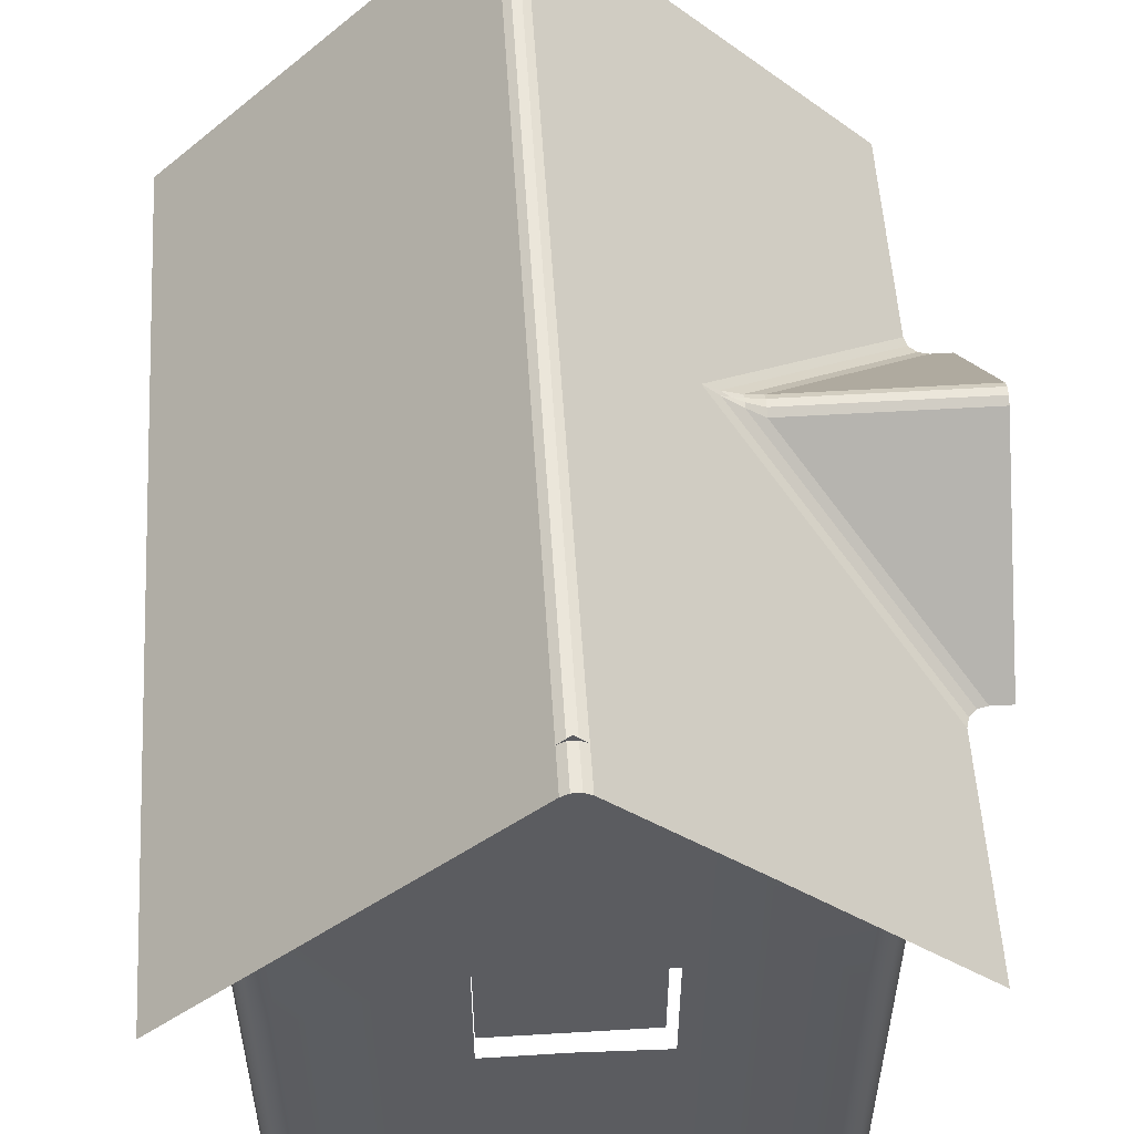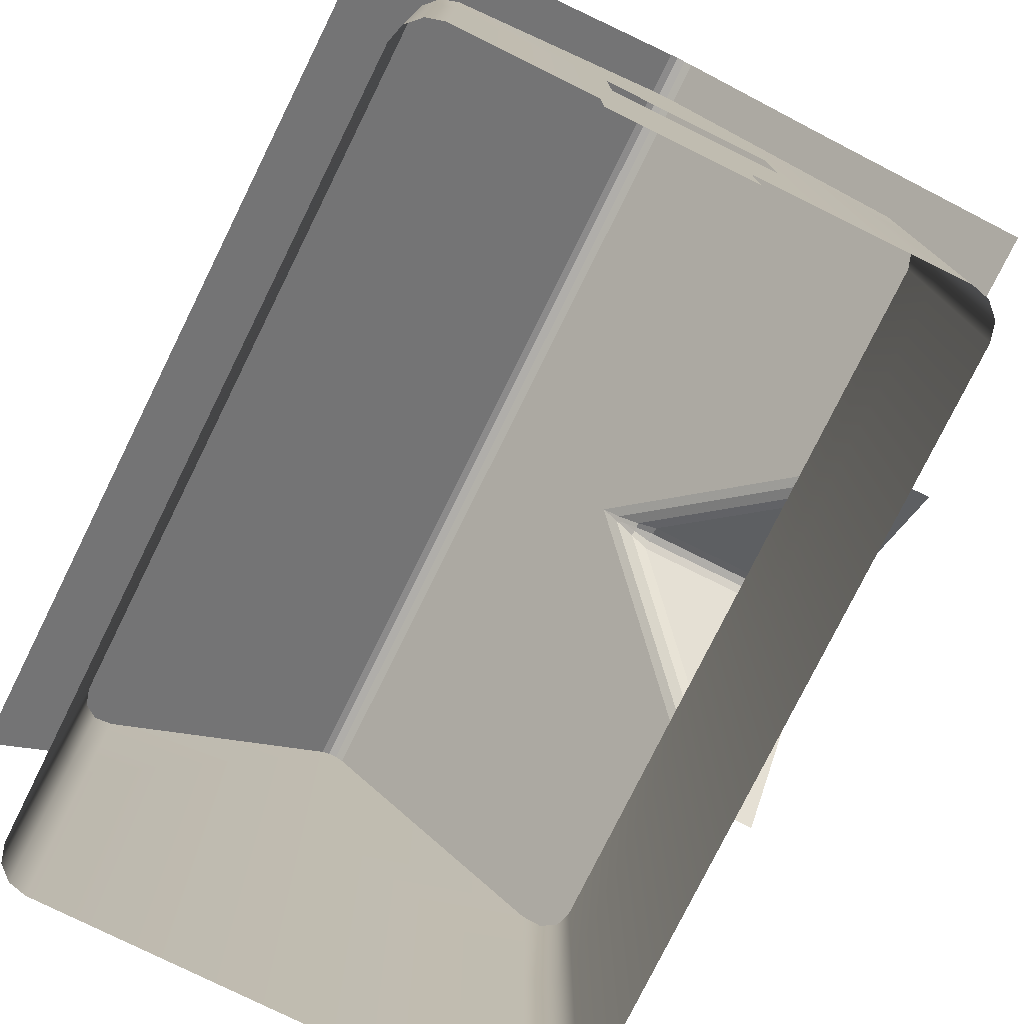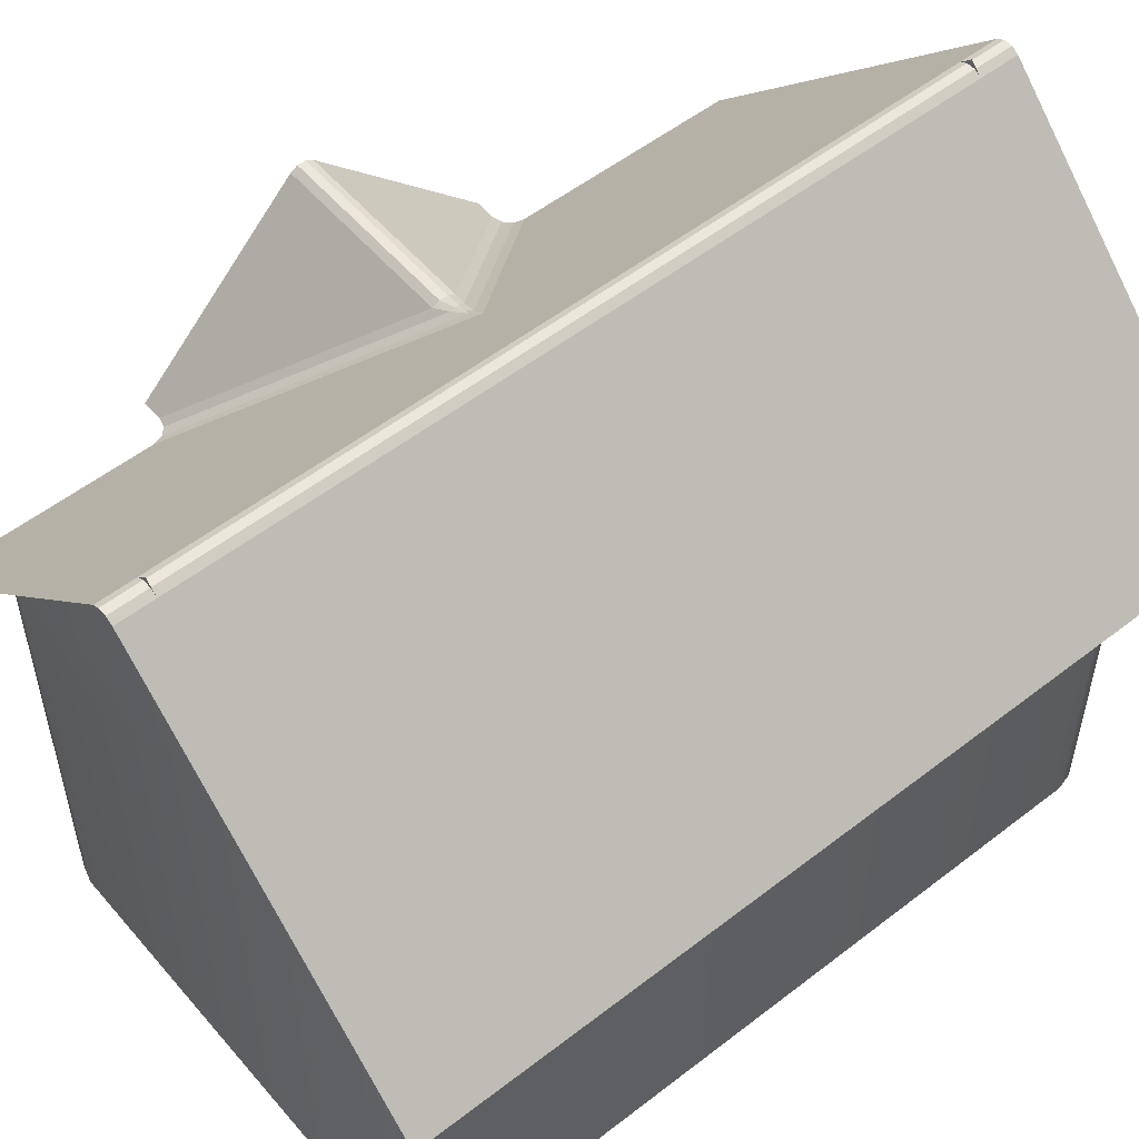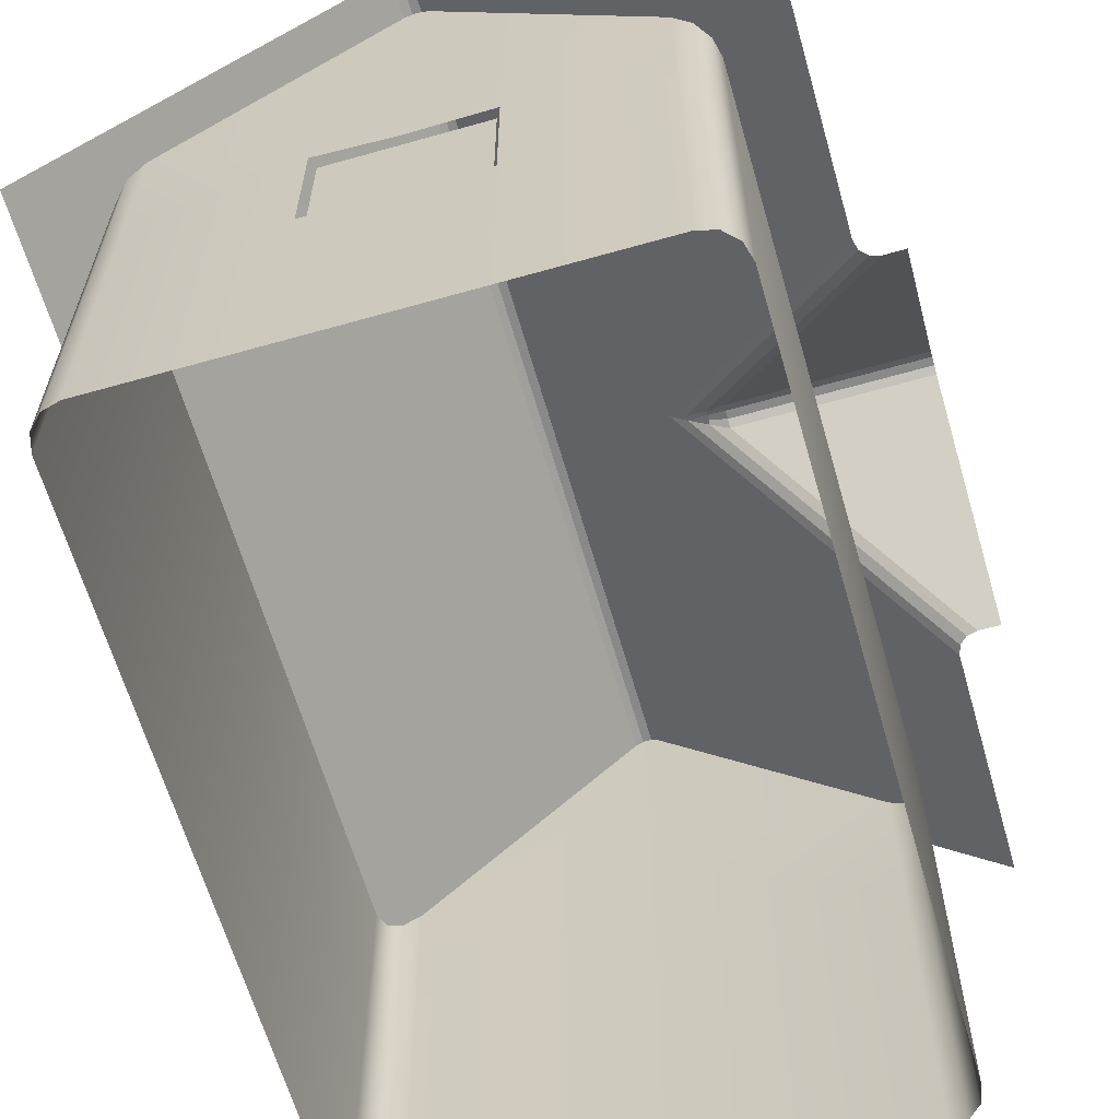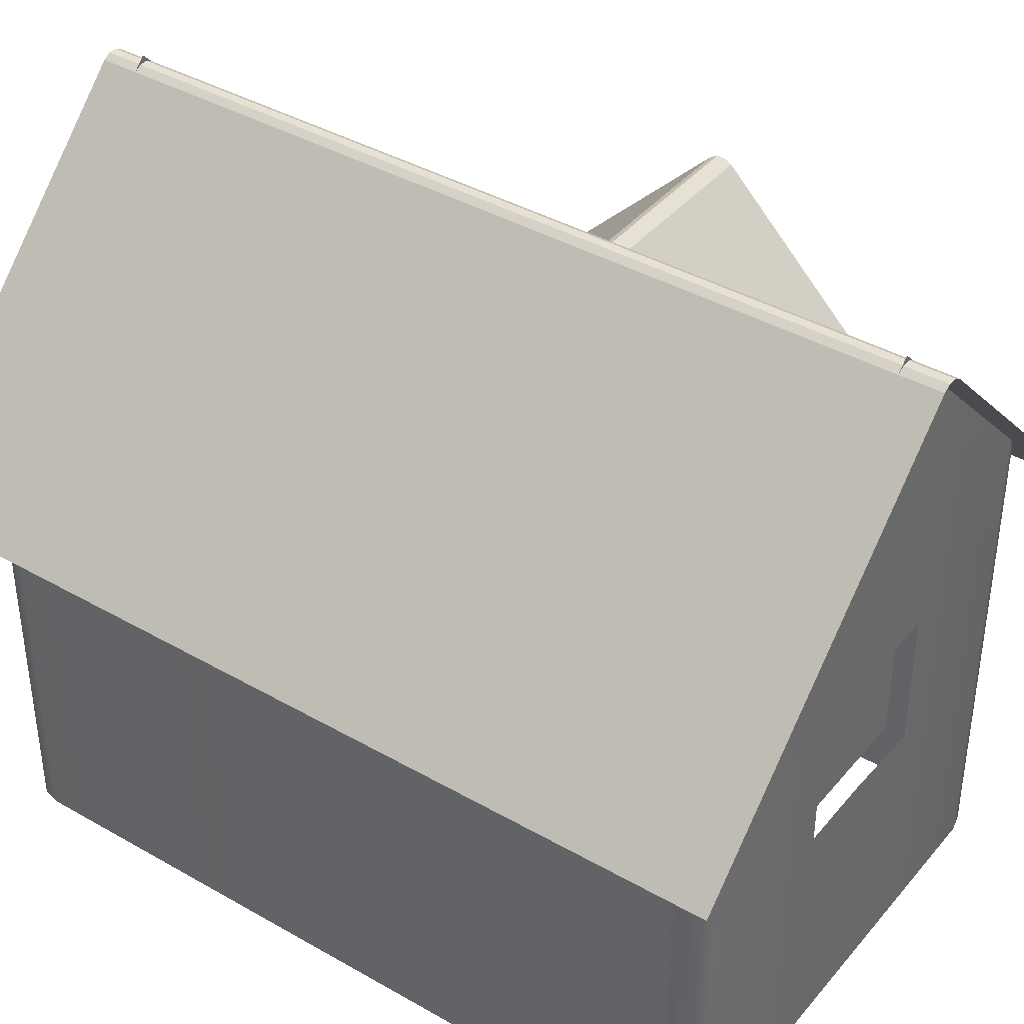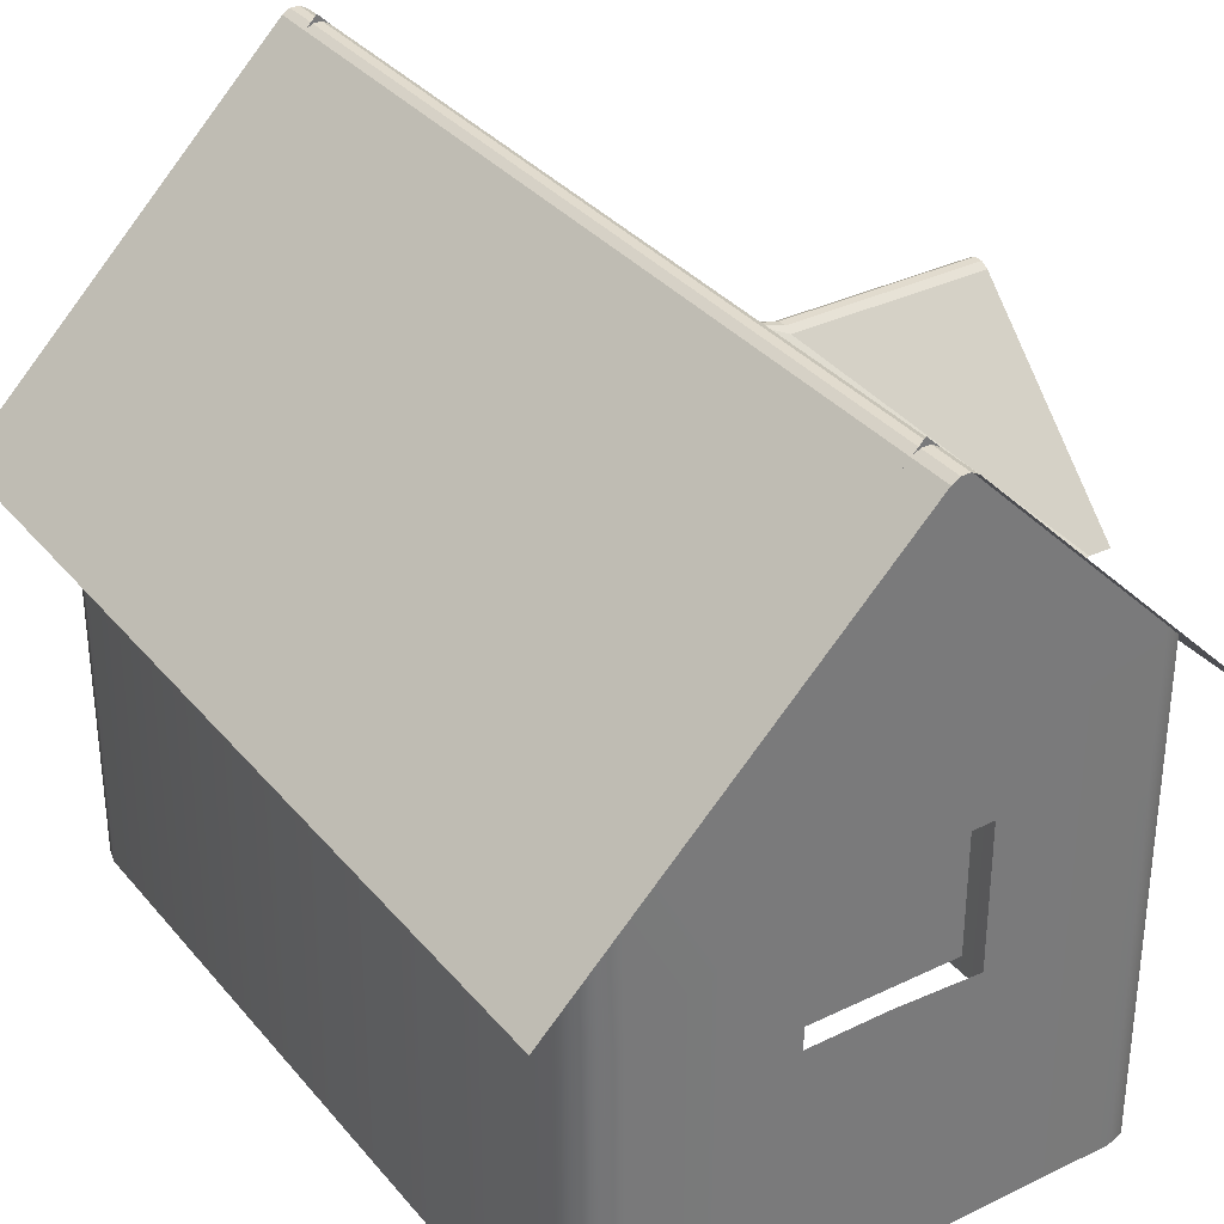
<metadata>
{"format":"obj","ext":"obj","renderer":"f3d","projection":"perspective","resolution":1024,"background":"white","views":[{"elev":54.7,"azim":-3.6,"up":"+Y"},{"elev":-77.8,"azim":-26.3,"up":"+Y"},{"elev":54.1,"azim":-129.5,"up":"+Y"},{"elev":-63.0,"azim":16.0,"up":"+Y"},{"elev":39.6,"azim":-54.5,"up":"+Y"},{"elev":33.8,"azim":-33.4,"up":"+Y"}]}
</metadata>
<code>
o OuterWall
v -2.074 0.006489 -0.717
v -2.074 1.379 0.783
v -2.074 0.006489 0.783
v -2.074 1.379 -0.717
v -2.574 0.006489 0.033
v -1.574 0.8789 0.033
v -2.574 0.8789 0.033
v -1.574 0.006489 0.033
v -2.074 0.6927 -0.717
v -2.074 0.4763 0.783
v -1.574 0.4427 0.033
v -2.574 0.4427 0.033
v -1.914 0.006489 0.783
v -1.914 1.219 0.783
v -1.914 0.4687 0.783
v -2.221 1.232 0.783
v -2.221 0.006489 0.783
v -2.221 0.4752 0.783
v -2.074 0.9331 -0.717
v -2.074 0.7268 0.783
v -1.574 0.5955 0.033
v -2.574 0.5955 0.033
v -1.914 0.7315 0.783
v -2.221 0.7403 0.783
v -1.574 0.8789 -0.652
v -1.639 0.9439 -0.717
v -1.582 0.8876 -0.6845
v -1.606 0.9114 -0.7083
v -1.639 0.006489 -0.717
v -1.574 0.006489 -0.652
v -1.606 0.006489 -0.7083
v -1.582 0.006489 -0.6845
v -1.639 0.9439 0.783
v -1.574 0.8789 0.718
v -1.606 0.9114 0.7743
v -1.582 0.8876 0.7505
v -1.574 0.006489 0.718
v -1.639 0.006489 0.783
v -1.582 0.006489 0.7505
v -1.606 0.006489 0.7743
v -2.509 0.9439 -0.717
v -2.574 0.8789 -0.652
v -2.541 0.9114 -0.7083
v -2.565 0.8876 -0.6845
v -2.574 0.006489 -0.652
v -2.509 0.006489 -0.717
v -2.565 0.006489 -0.6845
v -2.541 0.006489 -0.7083
v -2.574 0.8789 0.718
v -2.509 0.9439 0.783
v -2.565 0.8876 0.7505
v -2.541 0.9114 0.7743
v -2.509 0.006489 0.783
v -2.574 0.006489 0.718
v -2.541 0.006489 0.7743
v -2.565 0.006489 0.7505
v -1.639 0.4752 -0.717
v -1.574 0.4427 -0.652
v -1.606 0.4589 -0.7083
v -1.582 0.447 -0.6845
v -2.509 0.4487 0.783
v -2.574 0.4427 0.718
v -2.541 0.4457 0.7743
v -2.565 0.4435 0.7505
v -1.574 0.4427 0.718
v -1.639 0.4476 0.783
v -1.582 0.4433 0.7505
v -1.606 0.4452 0.7743
v -2.574 0.4427 -0.652
v -2.509 0.4752 -0.717
v -2.565 0.447 -0.6845
v -2.541 0.4589 -0.7083
v -2.574 0.5955 0.718
v -2.509 0.6222 0.783
v -2.565 0.5991 0.7505
v -2.541 0.6088 0.7743
v -1.639 0.6394 -0.717
v -1.574 0.5955 -0.652
v -1.606 0.6175 -0.7083
v -1.582 0.6014 -0.6845
v -1.574 0.5955 0.718
v -1.639 0.6215 0.783
v -1.582 0.599 0.7505
v -1.606 0.6085 0.7743
v -2.574 0.5955 -0.652
v -2.509 0.6394 -0.717
v -2.565 0.6014 -0.6845
v -2.541 0.6175 -0.7083
f 12 5 54 62
f 18 24 74 61
f 6 21 78 25
f 42 85 22 7
f 86 41 4 19
f 23 14 2 20
f 7 22 73 49
f 34 81 21 6
f 17 18 61 53
f 70 86 19 9
f 22 12 62 73
f 13 15 10 3
f 69 45 5 12
f 11 8 30 58
f 9 19 77 57
f 65 37 8 11
f 38 66 15 13
f 3 10 18 17
f 20 2 16 24
f 81 65 11 21
f 1 9 57 29
f 82 33 14 23
f 46 70 9 1
f 85 69 12 22
f 21 11 58 78
f 24 16 50 74
f 66 82 23 15
f 58 30 32 60
f 60 32 31 59
f 59 31 29 57
f 74 50 52 76
f 76 52 51 75
f 75 51 49 73
f 66 38 40 68
f 68 40 39 67
f 67 39 37 65
f 70 46 48 72
f 72 48 47 71
f 71 47 45 69
f 78 58 60 80
f 80 60 59 79
f 79 59 57 77
f 53 61 63 55
f 55 63 64 56
f 56 64 62 54
f 82 66 68 84
f 84 68 67 83
f 83 67 65 81
f 86 70 72 88
f 88 72 71 87
f 87 71 69 85
f 61 74 76 63
f 63 76 75 64
f 64 75 73 62
f 25 78 80 27
f 27 80 79 28
f 28 79 77 26
f 33 82 84 35
f 35 84 83 36
f 36 83 81 34
f 41 86 88 43
f 43 88 87 44
f 44 87 85 42
f 19 4 26 77
o Dachziegel
v -1.45 0.7552 -0.7883
v -1.45 0.7552 0.859
v -2.697 0.7552 -0.7883
v -2.697 0.7552 0.8608
v -2.697 0.7552 0.04509
v -1.796 1.101 -0.7883
v -1.796 1.101 0.859
v -2.136 0.7546 -0.3136
v -1.371 0.7546 -0.3136
v -2.136 0.7546 0.3797
v -1.371 0.7546 0.3797
v -2.136 1.101 0.033
v -2.051 1.357 0.8607
v -2.096 1.357 0.8608
v -2.066 1.365 0.8608
v -2.082 1.365 0.8608
v -2.096 1.357 -0.7883
v -2.051 1.357 -0.7883
v -2.082 1.365 -0.7883
v -2.066 1.365 -0.7883
v -1.45 0.7552 -0.3515
v -1.411 0.7549 -0.3133
v -1.445 0.7552 -0.3323
v -1.431 0.7551 -0.3183
v -1.411 0.7549 0.3793
v -1.45 0.7552 0.4175
v -1.431 0.7551 0.3843
v -1.445 0.7552 0.3983
v -2.096 1.357 0.04509
v -2.051 1.357 0.04412
v -2.082 1.365 0.04496
v -2.066 1.365 0.0446
v -1.735 1.079 0.01073
v -1.834 1.14 0.033
v -1.735 1.079 0.05528
v -1.769 1.094 0.01999
v -1.735 1.086 0.02497
v -1.768 1.096 0.02883
v -1.805 1.116 0.03787
v -1.805 1.116 0.02814
v -1.79 1.106 0.033
v -1.735 1.086 0.04104
v -1.769 1.094 0.04602
v -1.768 1.096 0.03718
v -1.371 1.079 0.01073
v -1.371 1.079 0.05528
v -1.371 1.087 0.02485
v -1.371 1.087 0.04116
f 122 118 101 95
f 105 91 93 117
f 89 94 122 109
f 94 106 118 122
f 97 110 121 133
f 99 134 123 113
f 114 122 95 90
f 121 124 126 125
f 124 128 129 126
f 122 127 129 128
f 127 131 132 129
f 123 130 132 131
f 130 125 126 132
f 126 129 132
f 105 117 119 107
f 107 119 120 108
f 108 120 118 106
f 121 110 112 124
f 124 112 111 128
f 128 111 109 122
f 117 102 104 119
f 119 104 103 120
f 120 103 101 118
f 133 121 125 135
f 135 125 130 136
f 136 130 123 134
f 122 114 116 127
f 127 116 115 131
f 131 115 113 123
f 117 93 92 102
l 100 96
l 98 100
l 133 100
o Plane.007
v -2.219 0.4835 0.7531
v -1.928 0.4835 0.7531
v -2.219 0.7742 0.7531
v -1.928 0.7742 0.7531
f 137 138 140 139

</code>
